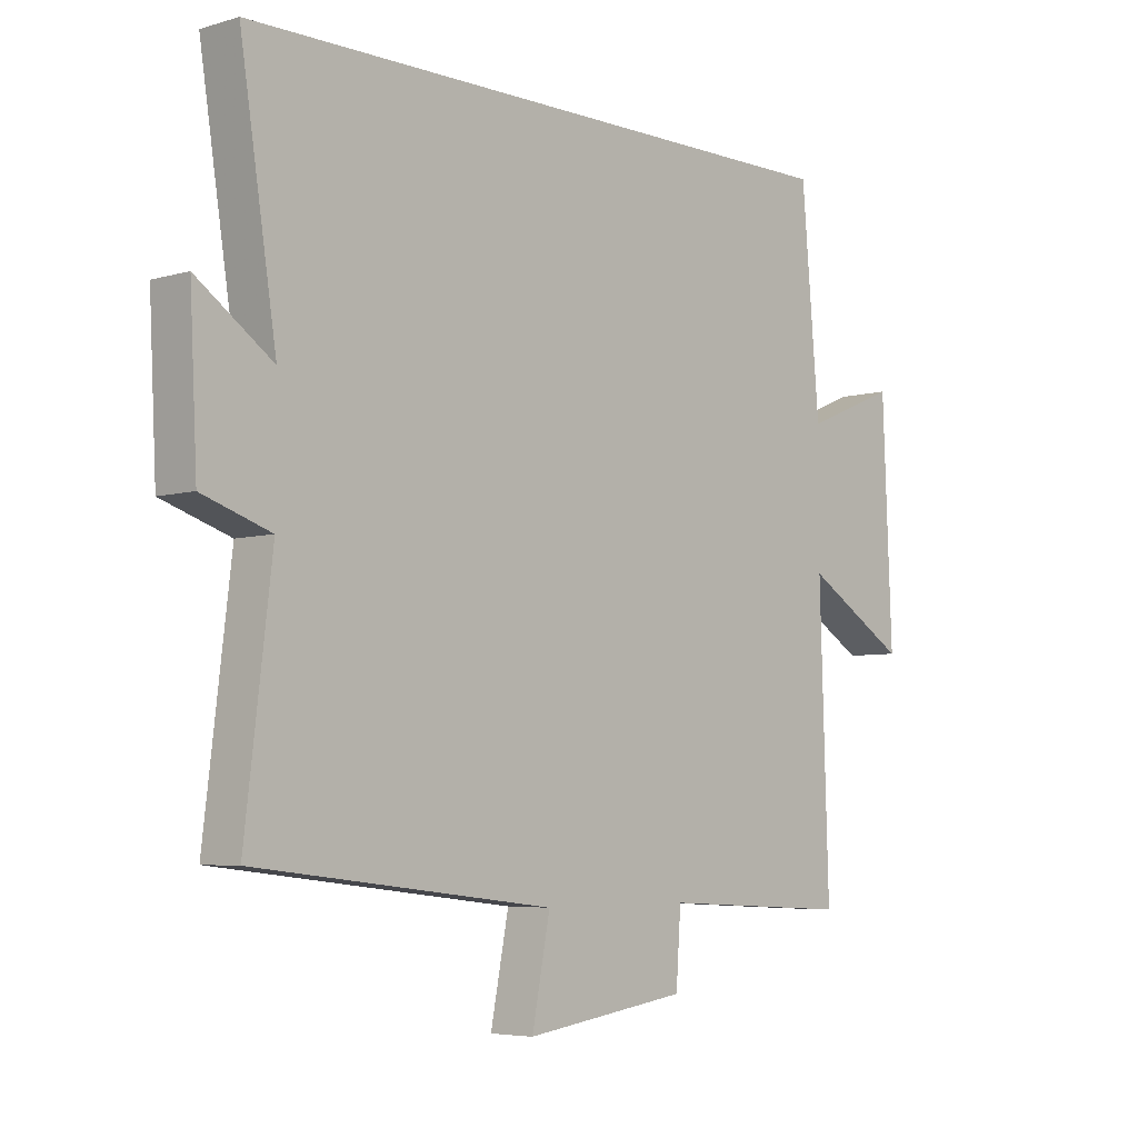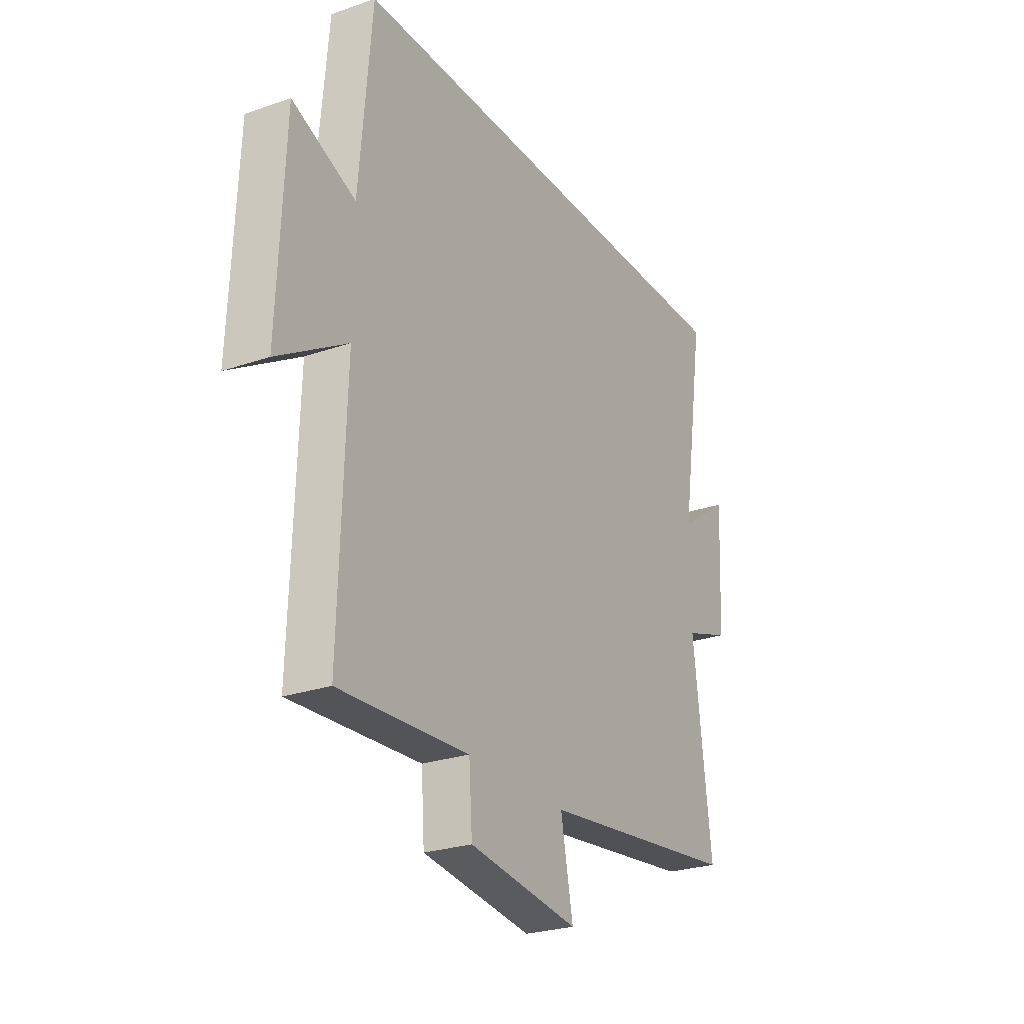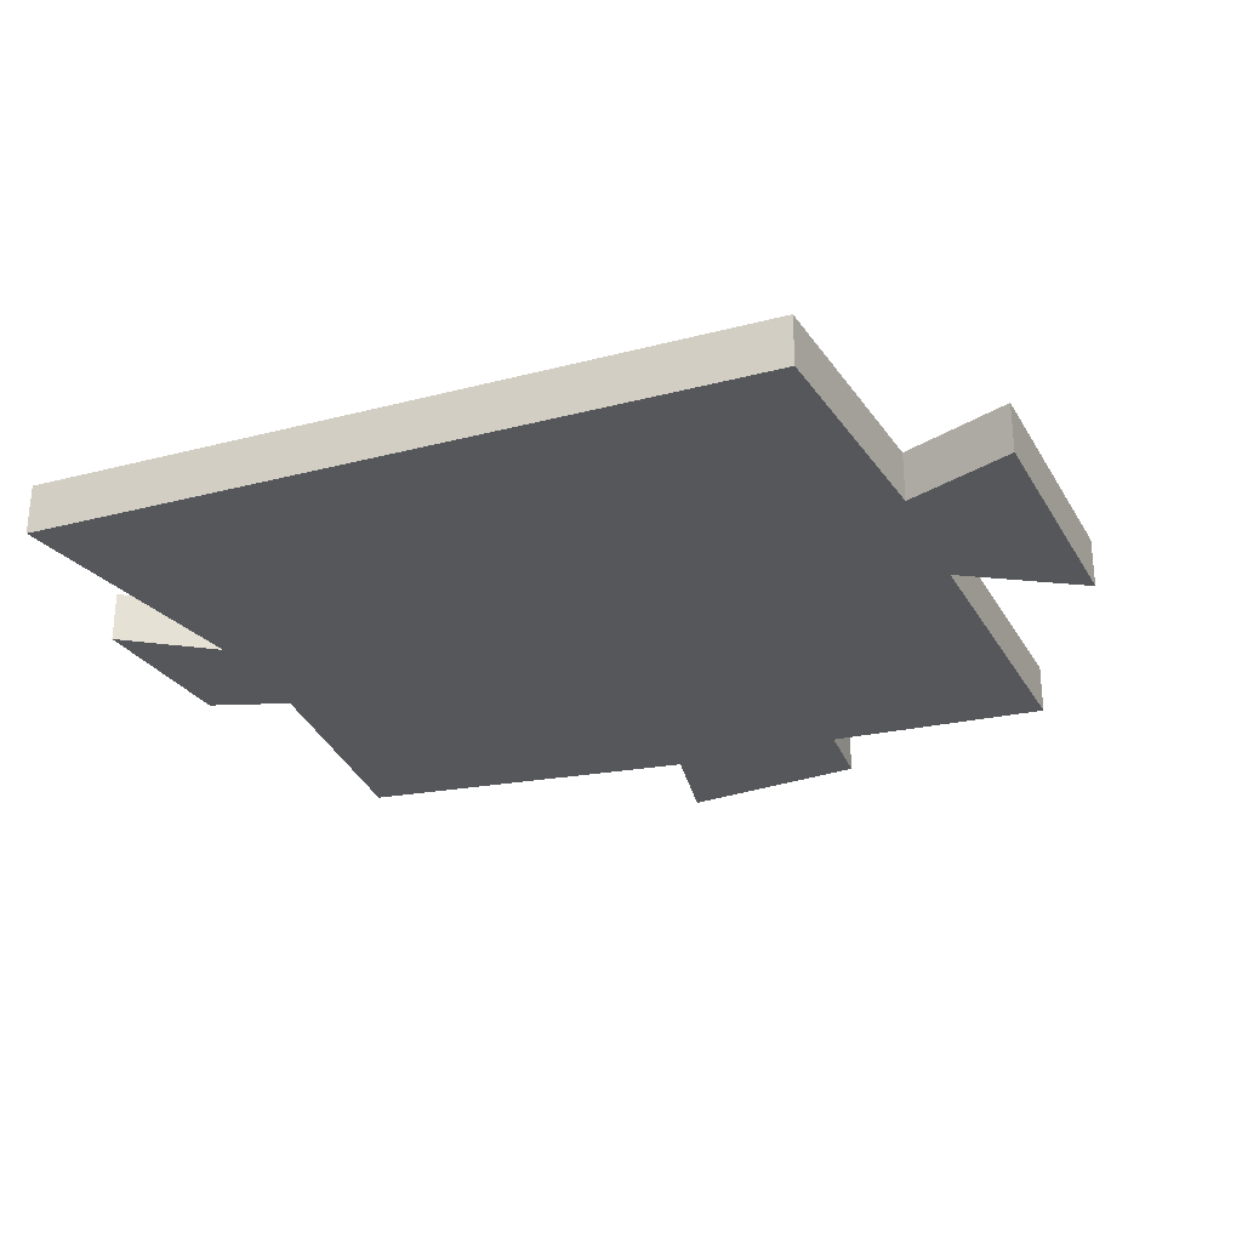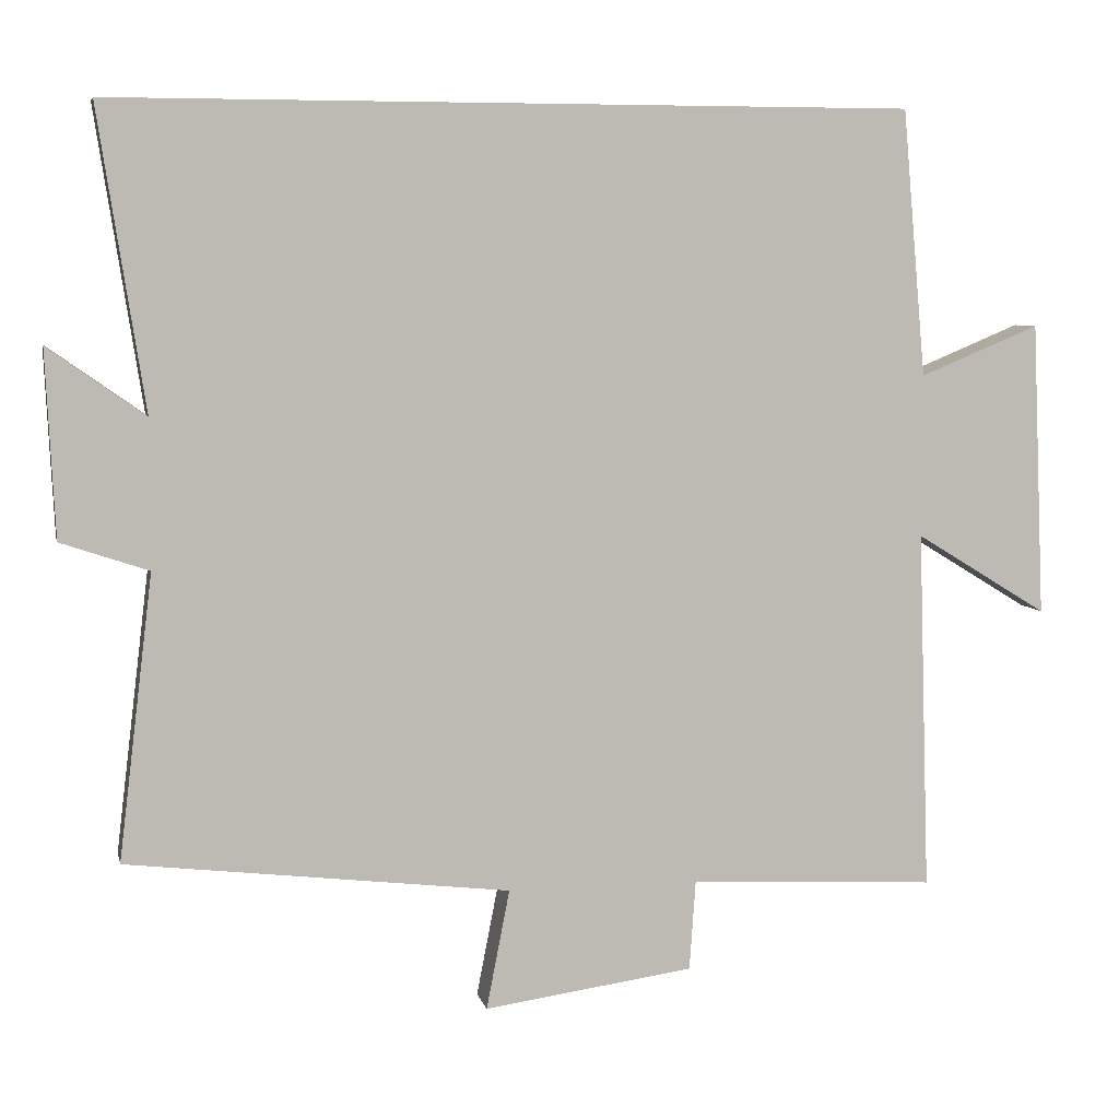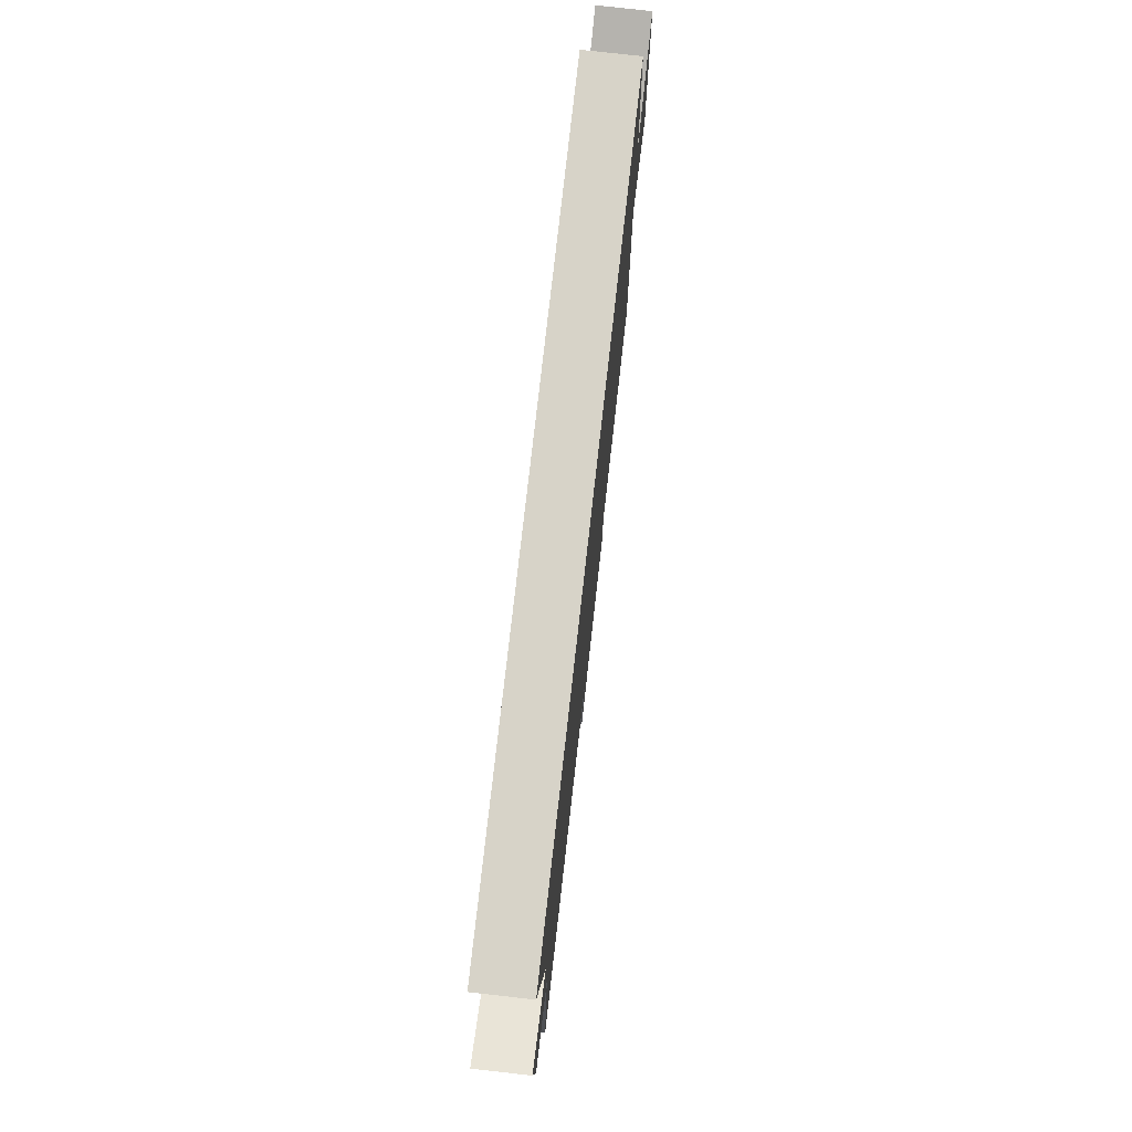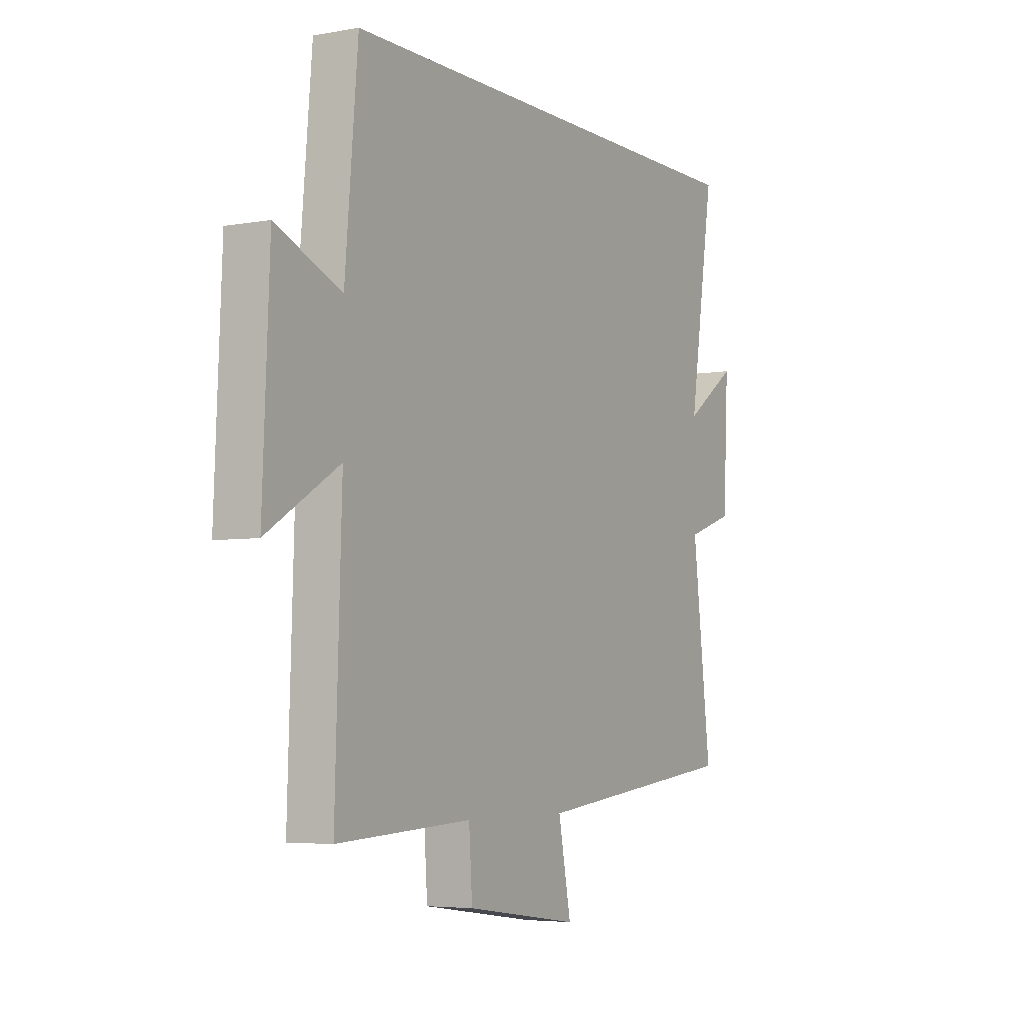
<metadata>
{"format":"obj","ext":"obj","renderer":"f3d","projection":"perspective","resolution":1024,"background":"white","views":[{"elev":-5.3,"azim":-47.5,"up":"+Z"},{"elev":-25.8,"azim":119.0,"up":"+Z"},{"elev":-27.0,"azim":22.2,"up":"+Y"},{"elev":6.1,"azim":-12.1,"up":"+Z"},{"elev":77.0,"azim":-83.6,"up":"+Z"},{"elev":-4.9,"azim":119.9,"up":"+Z"}]}
</metadata>
<code>
v 0.515 0.07 -0.517
v 0.197 0.07 -0.5
v 0.189 0.07 -0.616
v -0.081 0.07 -0.654
v -0.051 0.07 -0.5
v -0.544 0.07 -0.442
v -0.5 0.07 -0.076
v -0.613 0.07 -0.038
v -0.625 0.07 0.202
v -0.5 0.07 0.114
v -0.56 0.07 0.5
v 0.47 0.07 0.5
v 0.5 0.07 0.157
v 0.654 0.07 0.221
v 0.67 0.07 -0.157
v 0.5 0.07 -0.053
v 0.515 0 -0.517
v 0.197 0 -0.5
v 0.189 0 -0.616
v -0.081 0 -0.654
v -0.051 0 -0.5
v -0.544 0 -0.442
v -0.5 0 -0.076
v -0.613 0 -0.038
v -0.625 0 0.202
v -0.5 0 0.114
v -0.56 0 0.5
v 0.47 0 0.5
v 0.5 0 0.157
v 0.654 0 0.221
v 0.67 0 -0.157
v 0.5 0 -0.053
f 13 14 15 16
f 11 12 13 16
f 10 11 16 1
f 7 8 9 10
f 7 10 1 2
f 5 6 7 2
f 2 3 4 5
f 32 31 30 29
f 32 29 28 27
f 17 32 27 26
f 26 25 24 23
f 18 17 26 23
f 18 23 22 21
f 21 20 19 18
f 1 17 18 2
f 2 18 19 3
f 3 19 20 4
f 4 20 21 5
f 5 21 22 6
f 6 22 23 7
f 7 23 24 8
f 8 24 25 9
f 9 25 26 10
f 10 26 27 11
f 11 27 28 12
f 12 28 29 13
f 13 29 30 14
f 14 30 31 15
f 15 31 32 16
f 16 32 17 1

</code>
